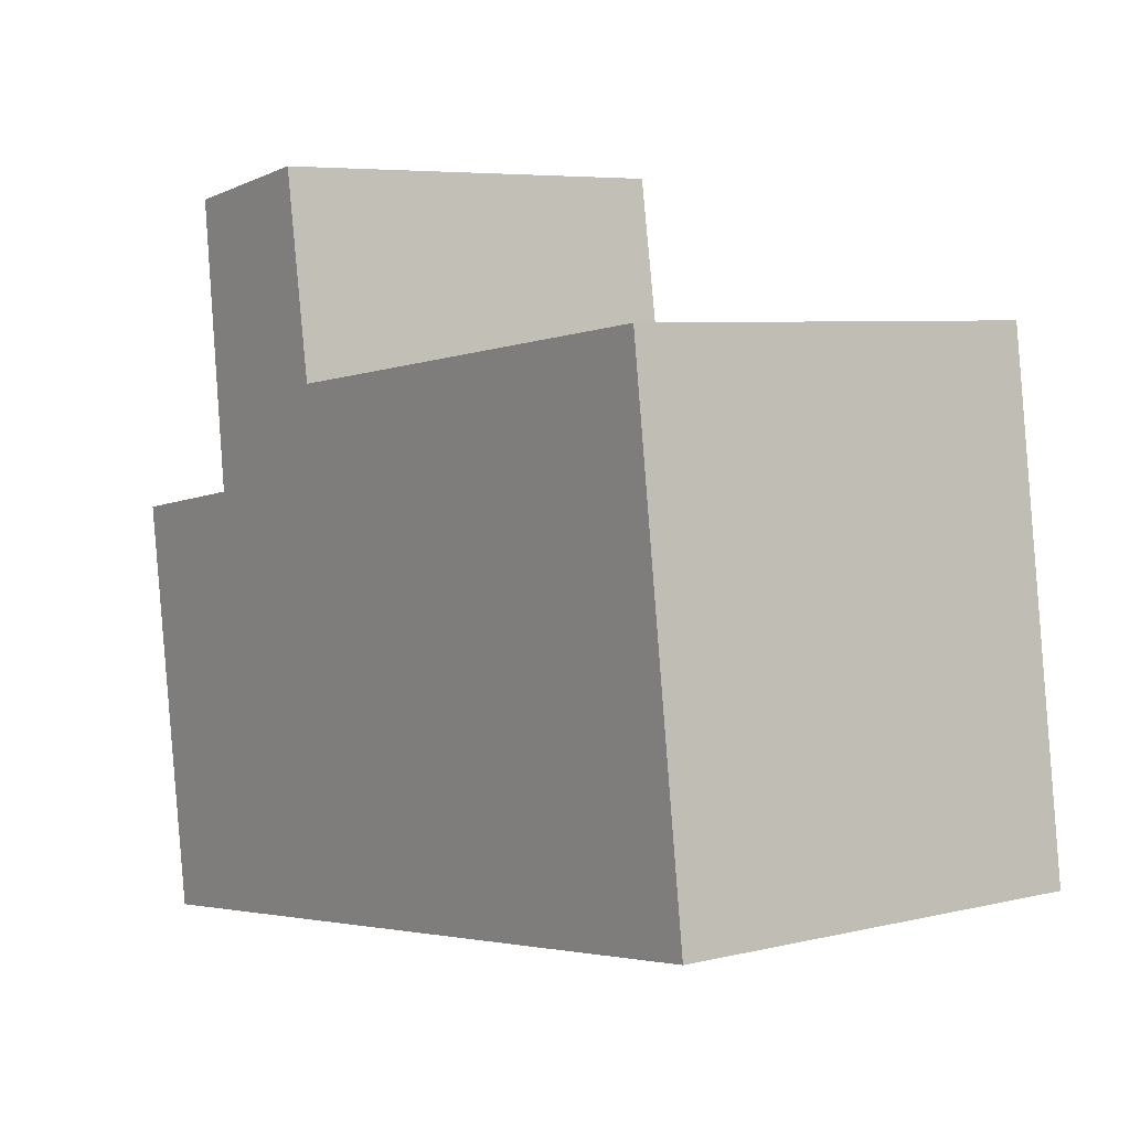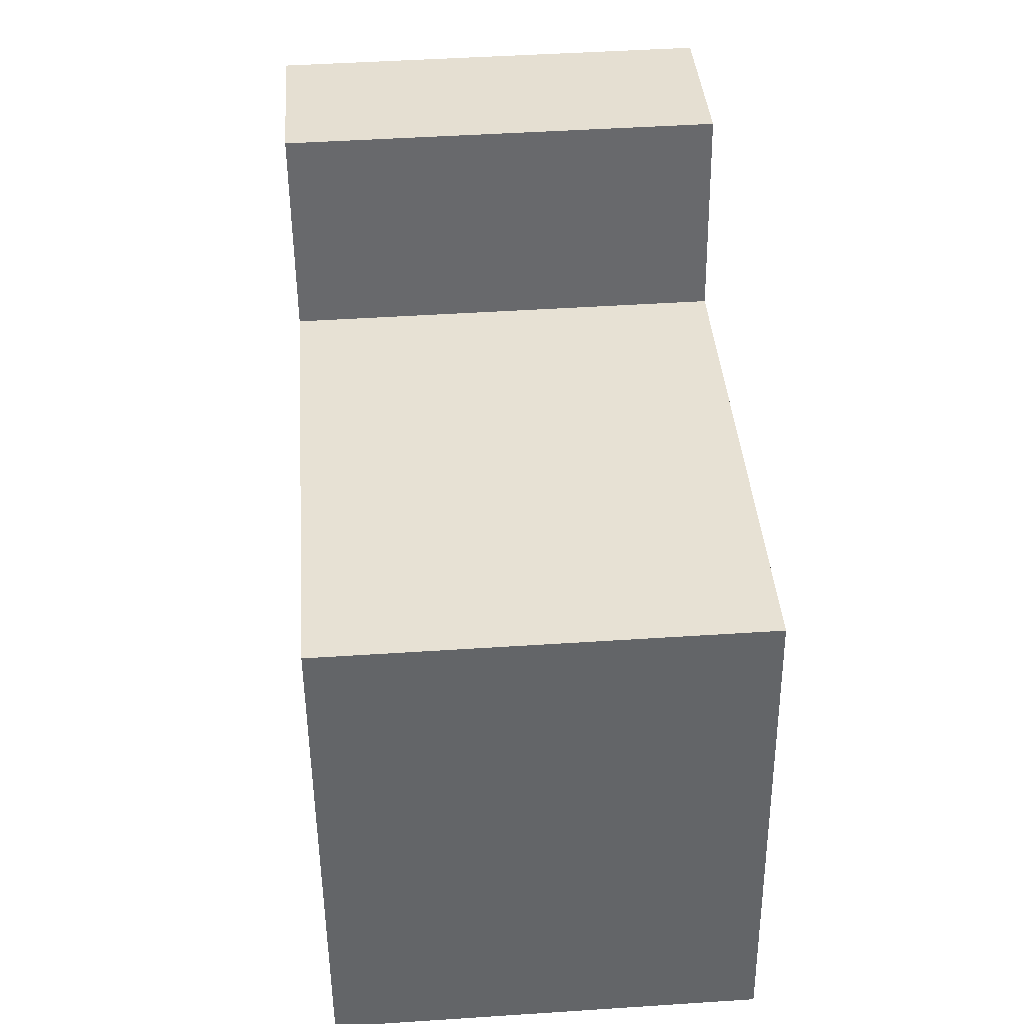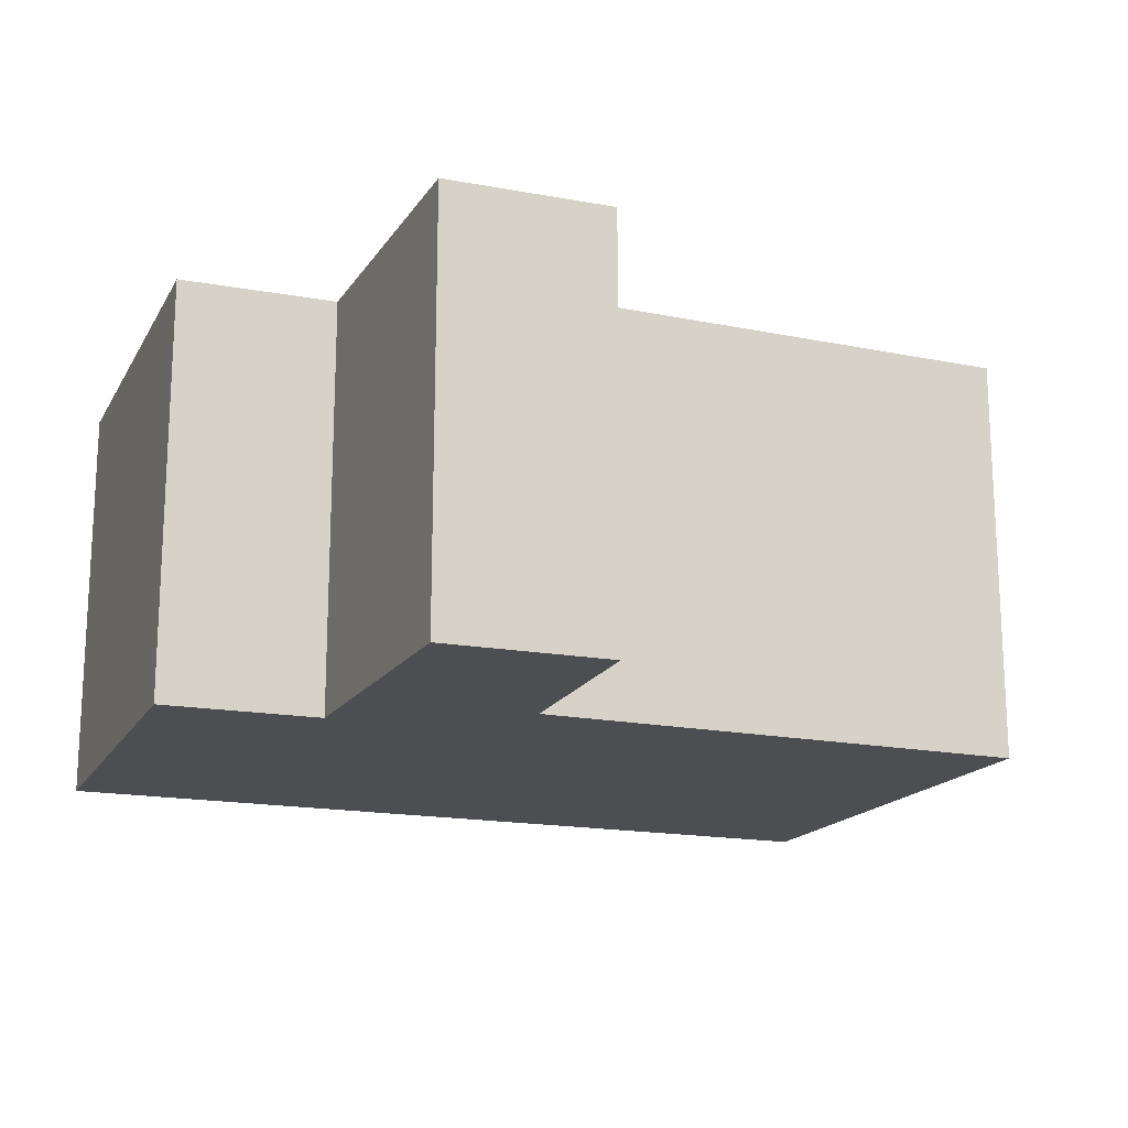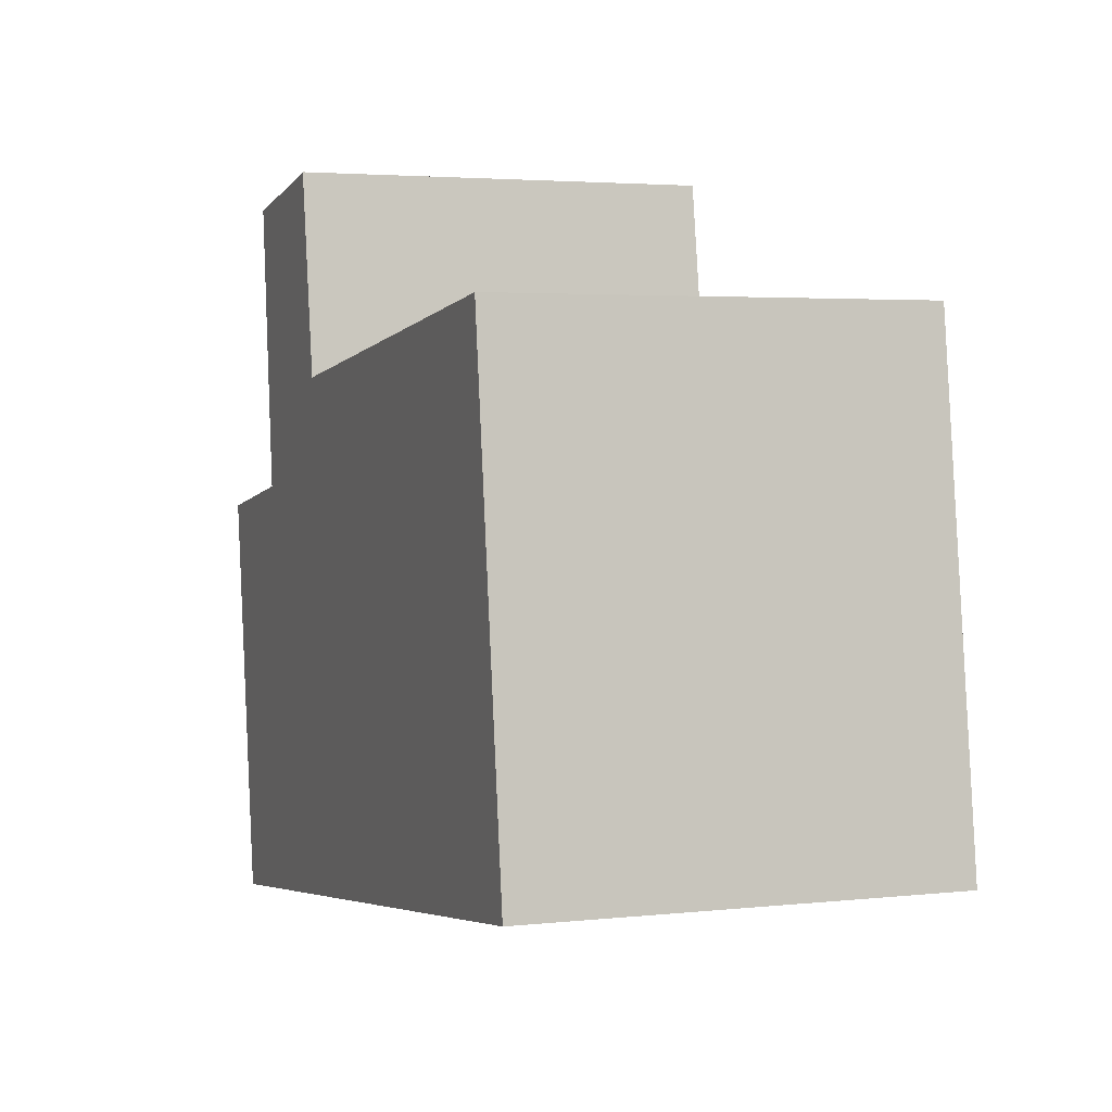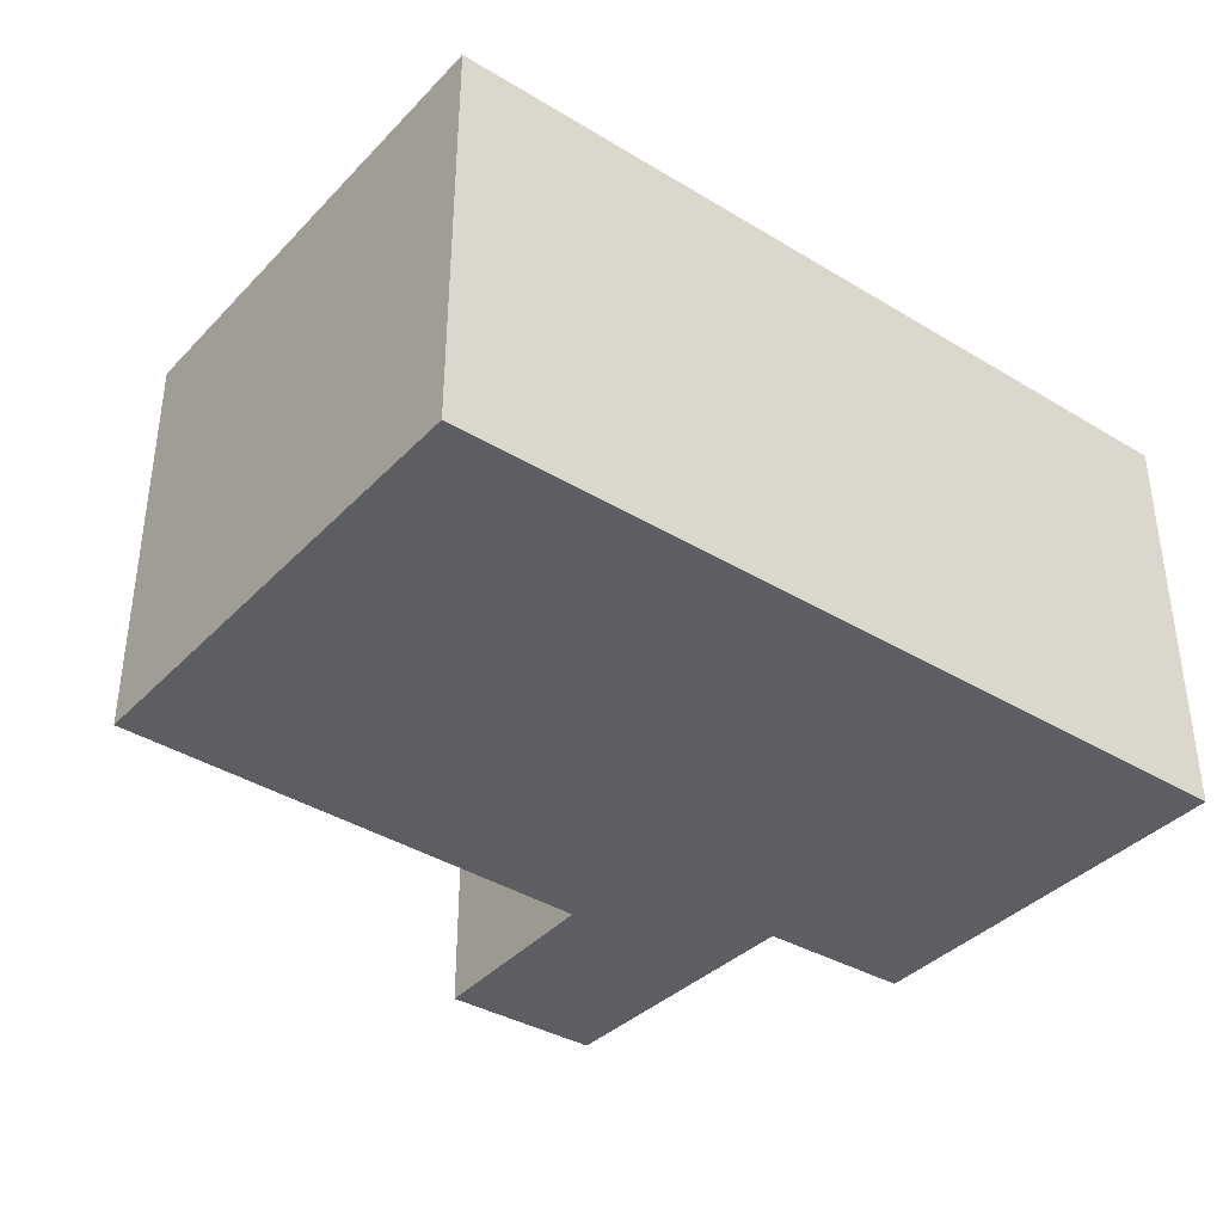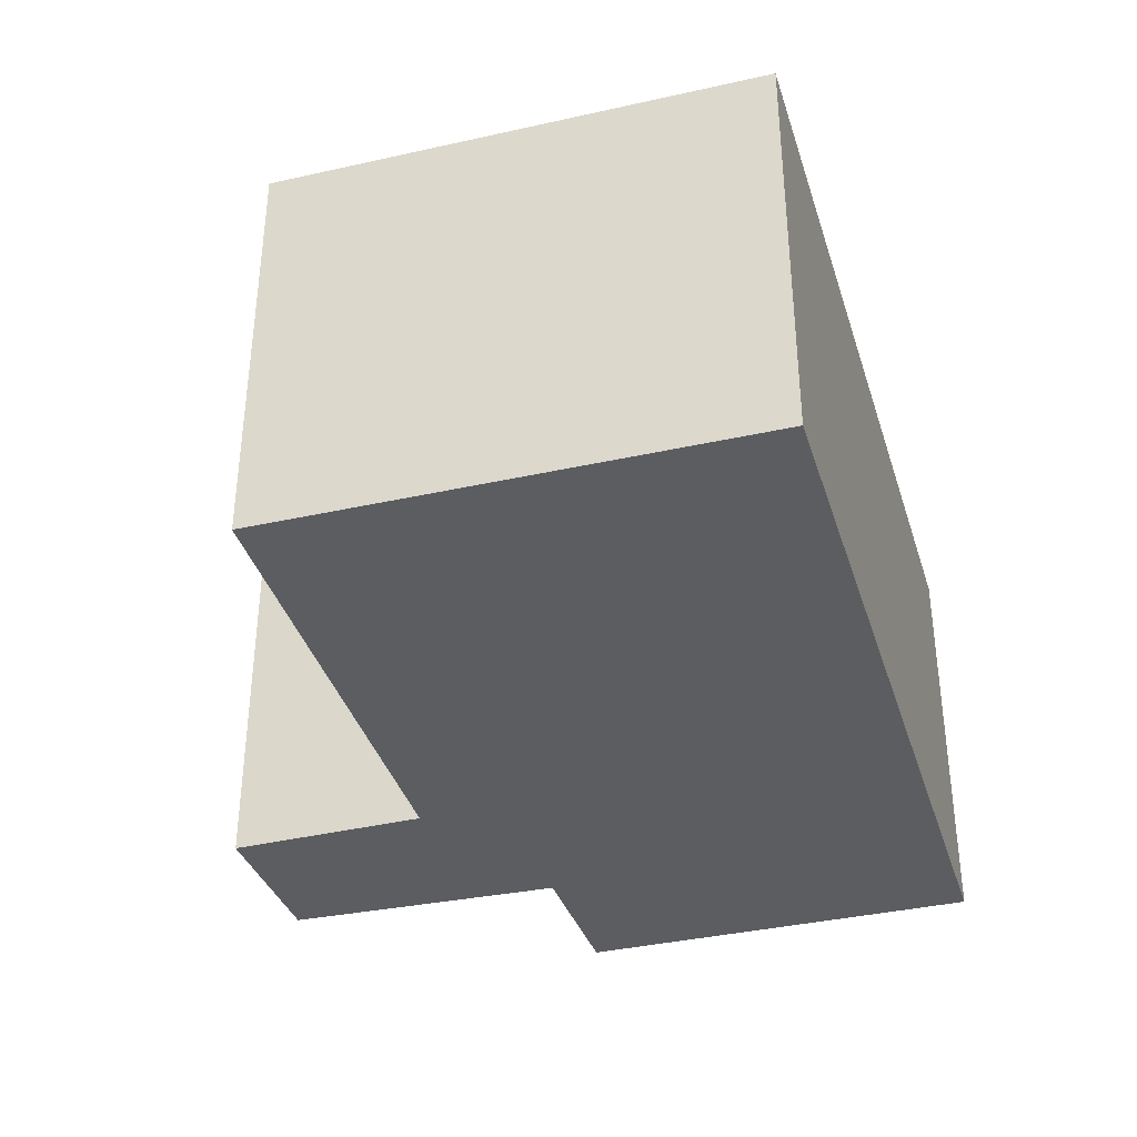
<metadata>
{"format":"obj","ext":"obj","renderer":"f3d","projection":"perspective","resolution":1024,"background":"white","views":[{"elev":6.0,"azim":54.1,"up":"+Z"},{"elev":46.5,"azim":85.7,"up":"+Z"},{"elev":-17.2,"azim":-29.0,"up":"+Y"},{"elev":3.3,"azim":69.6,"up":"+Z"},{"elev":-38.1,"azim":134.5,"up":"+Y"},{"elev":-36.4,"azim":98.7,"up":"+Y"}]}
</metadata>
<code>
v  0.879 2.923 2.187
v  2.251 2.923 0.953
v  1.092 2.923 0.177
v  2.03 2.923 2.367
v  0 2.923 1.79e-16
v  6.204 2.923 -2.063
v  0.406 2.923 -2.872
v  5.75 2.923 1.374
v  0.879 -1.339e-16 2.187
v  2.03 -1.449e-16 2.367
v  2.251 -5.835e-17 0.953
v  5.75 -8.413e-17 1.374
v  0 0 0
v  1.092 -1.084e-17 0.177
v  6.204 1.263e-16 -2.063
v  0.406 1.759e-16 -2.872
g defaultobject
f 1 2 3
f 2 1 4
f 5 6 7
f 6 5 3
f 6 3 2
f 6 2 8
f 9 4 1
f 4 9 10
f 11 8 2
f 8 11 12
f 13 3 5
f 3 13 14
f 10 2 4
f 2 10 11
f 12 6 8
f 6 12 15
f 15 7 6
f 7 15 16
f 16 5 7
f 5 16 13
f 14 1 3
f 1 14 9
f 9 11 10
f 11 15 12
f 15 11 16
f 16 11 14
f 14 11 9
f 16 14 13

</code>
